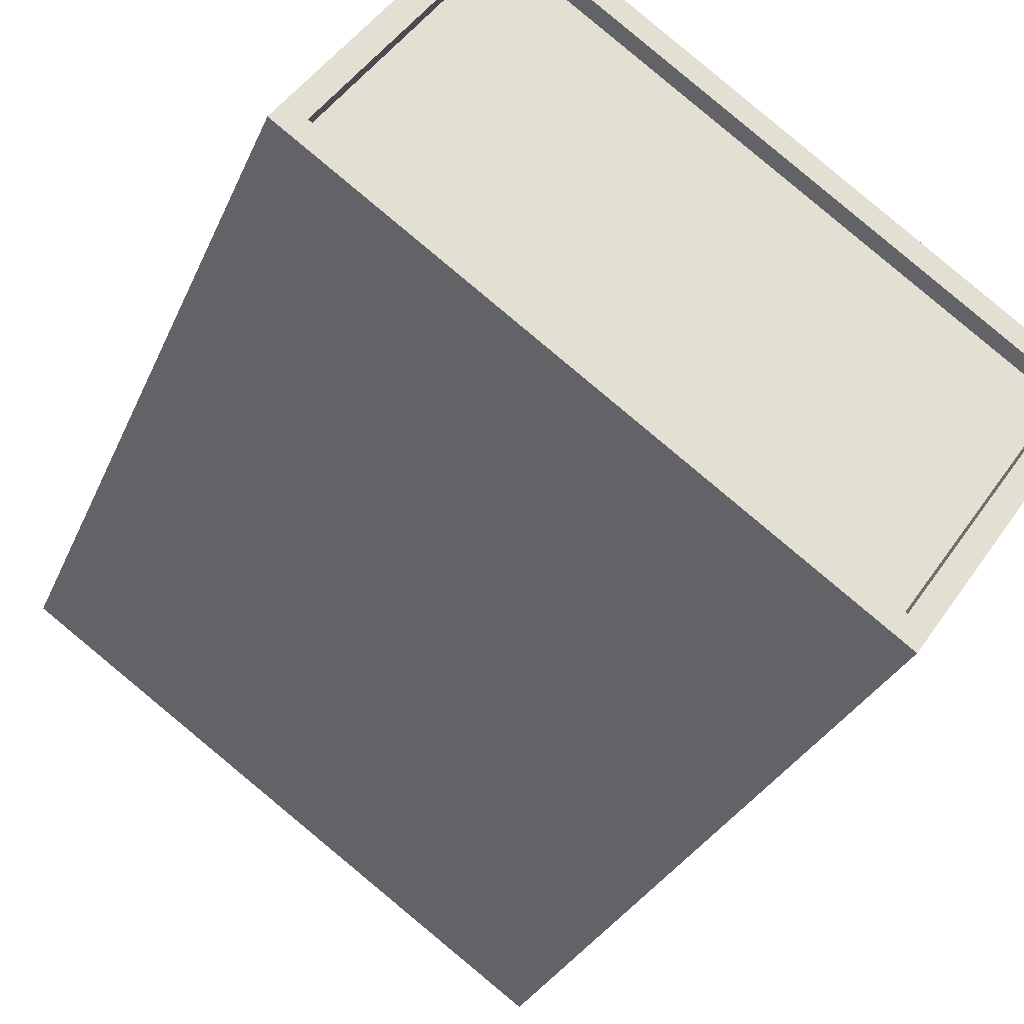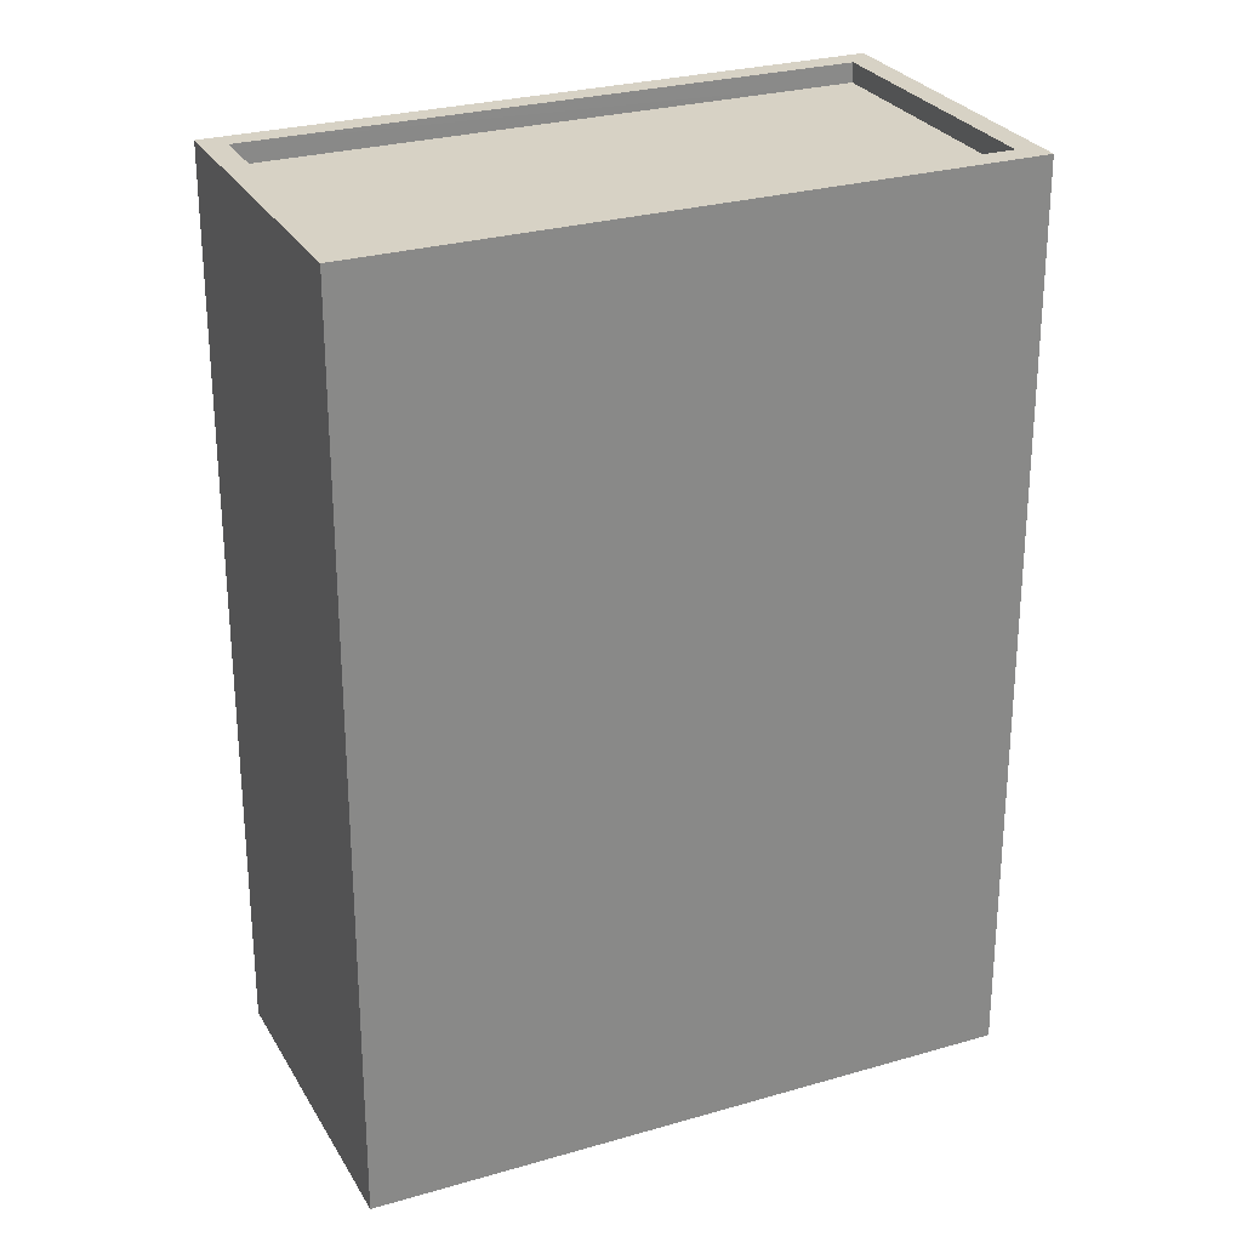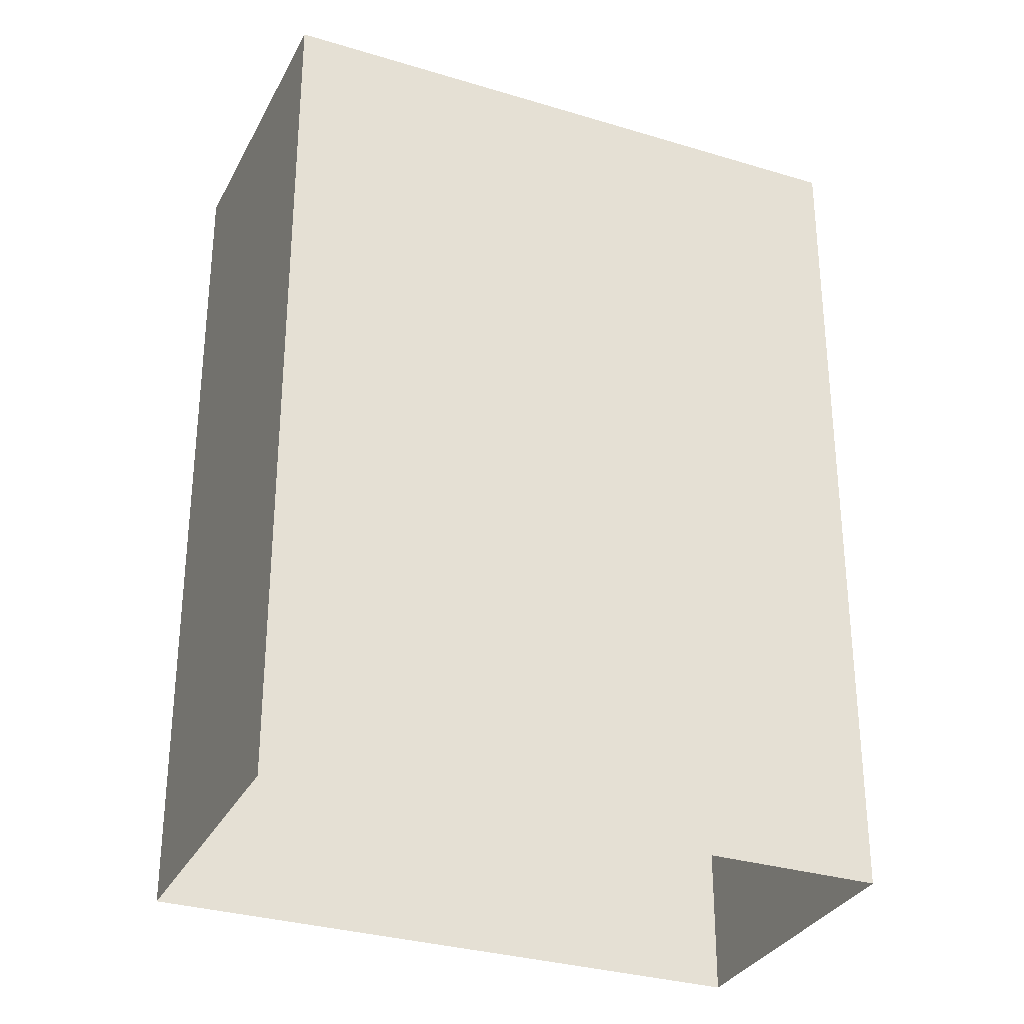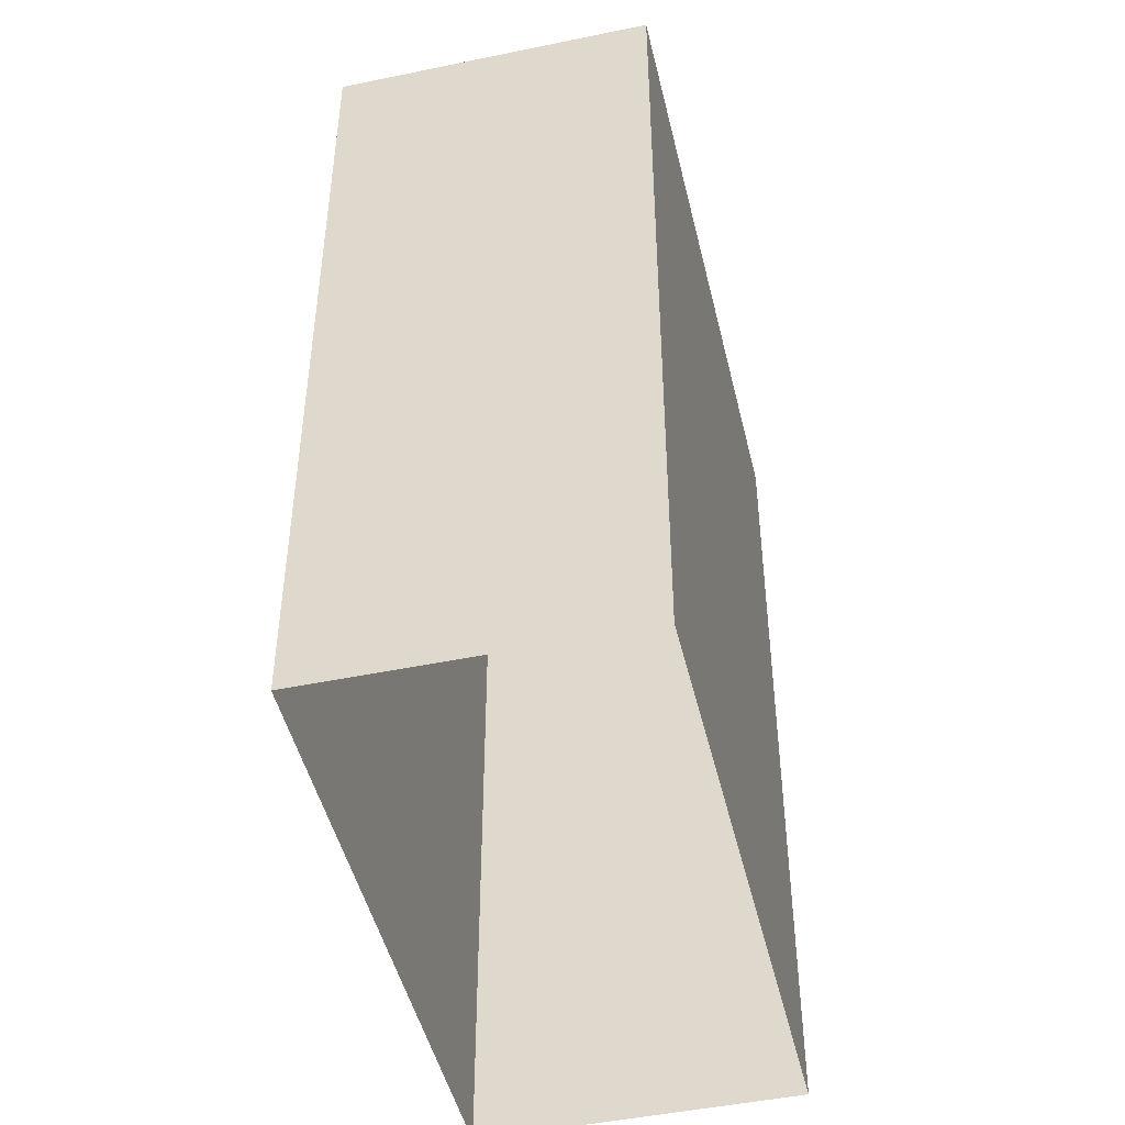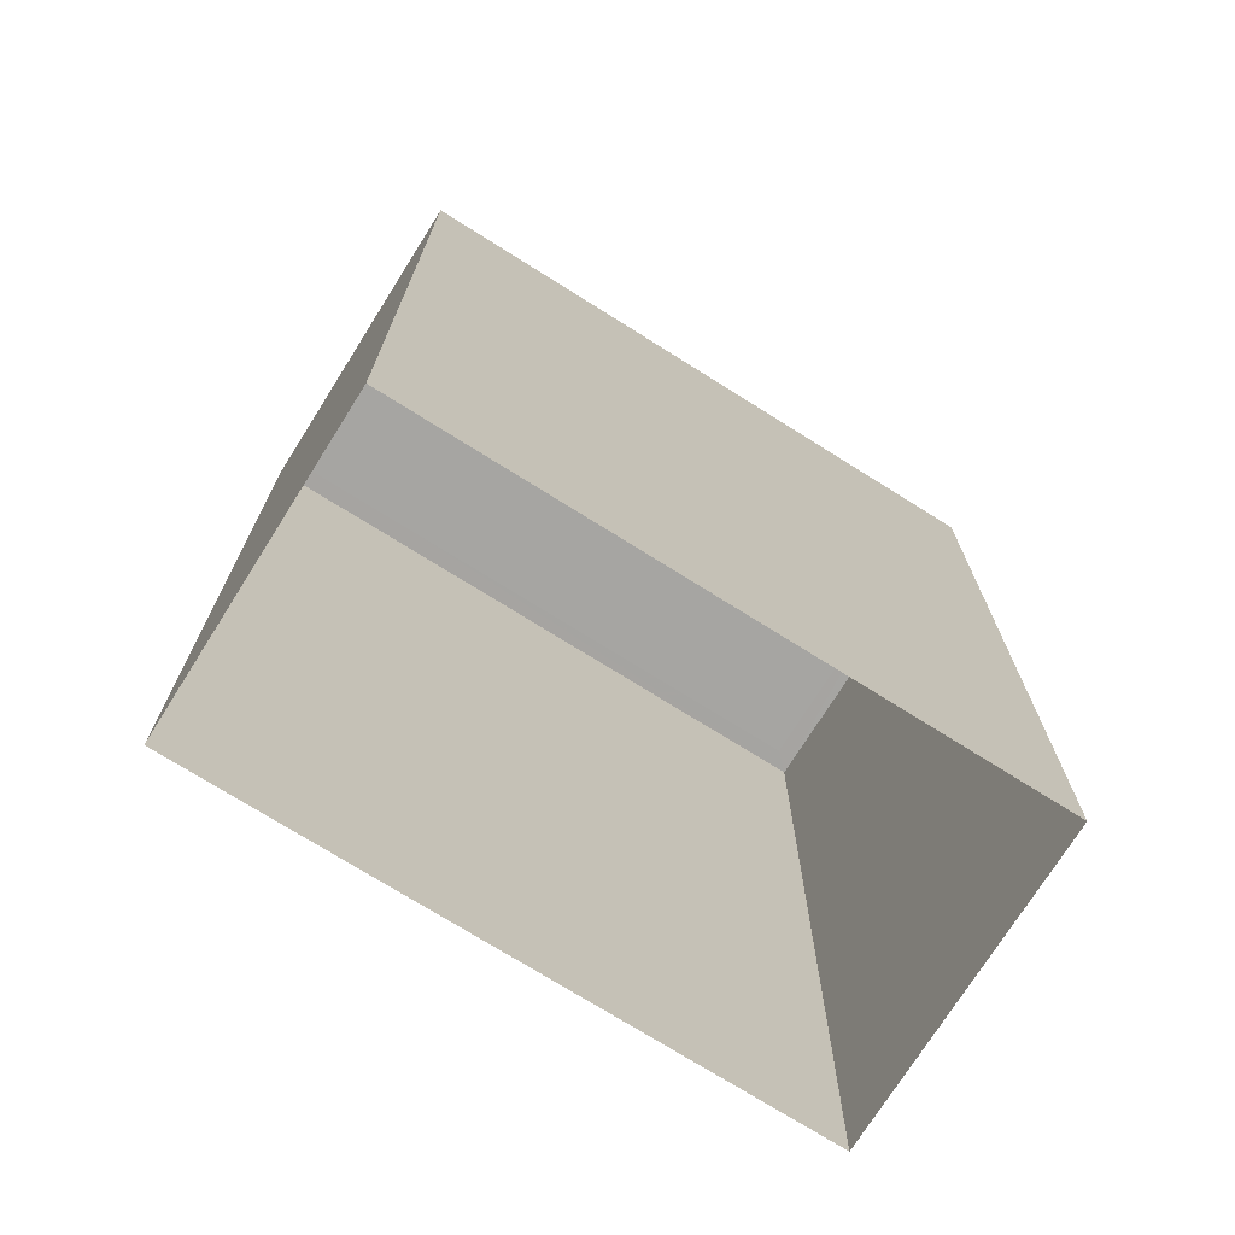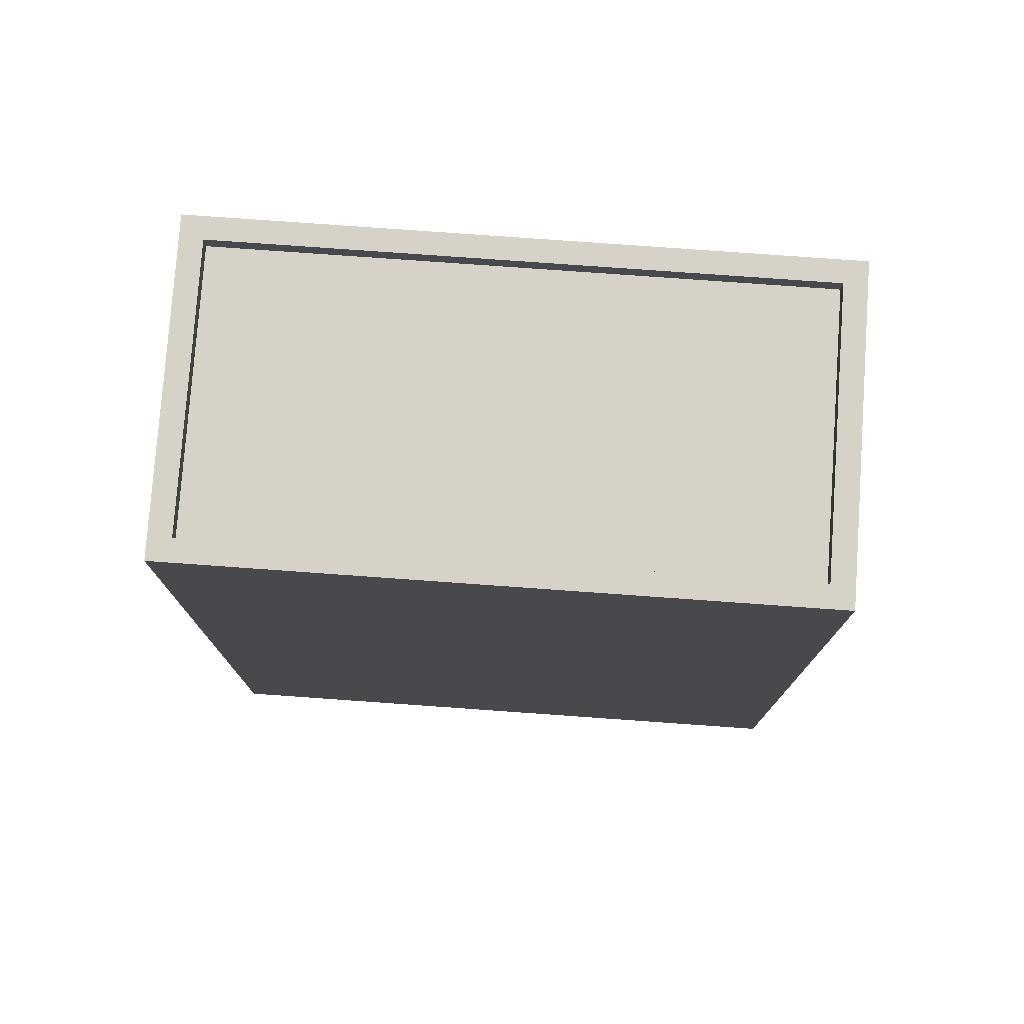
<metadata>
{"format":"obj","ext":"obj","renderer":"f3d","projection":"perspective","resolution":1024,"background":"white","views":[{"elev":-28.5,"azim":-19.5,"up":"+Y"},{"elev":27.4,"azim":120.5,"up":"+Z"},{"elev":-31.3,"azim":-58.7,"up":"+Z"},{"elev":-47.2,"azim":67.9,"up":"+Z"},{"elev":-73.6,"azim":112.6,"up":"+Z"},{"elev":77.8,"azim":148.8,"up":"+Z"}]}
</metadata>
<code>
v -6627 -3.711e+04 15.07
v -6627 -3.711e+04 14.82
v -6629 -3.711e+04 14.82
v -6629 -3.711e+04 15.07
v -6636 -3.711e+04 14.83
v -6636 -3.711e+04 15.08
v -6633 -3.711e+04 15.08
v -6633 -3.711e+04 14.83
v -6629 -3.711e+04 15.07
v -6636 -3.711e+04 3.366
v -6629 -3.711e+04 3.363
v -6636 -3.711e+04 15.08
v -6633 -3.711e+04 3.366
v -6633 -3.711e+04 15.08
v -6627 -3.711e+04 15.07
v -6627 -3.711e+04 3.363
f 10 16 11
f 10 13 16
f 1 2 3
f 4 1 3
f 4 3 5
f 6 4 5
f 7 5 8
f 7 6 5
f 1 8 2
f 1 7 8
f 9 10 11
f 9 12 10
f 12 13 10
f 12 14 13
f 15 16 13
f 14 15 13
f 9 11 16
f 15 9 16
f 2 5 3
f 2 8 5
f 14 12 7
f 4 9 15
f 1 4 15
f 12 9 4
f 7 12 6
f 6 12 4
f 7 15 14
f 7 1 15

</code>
